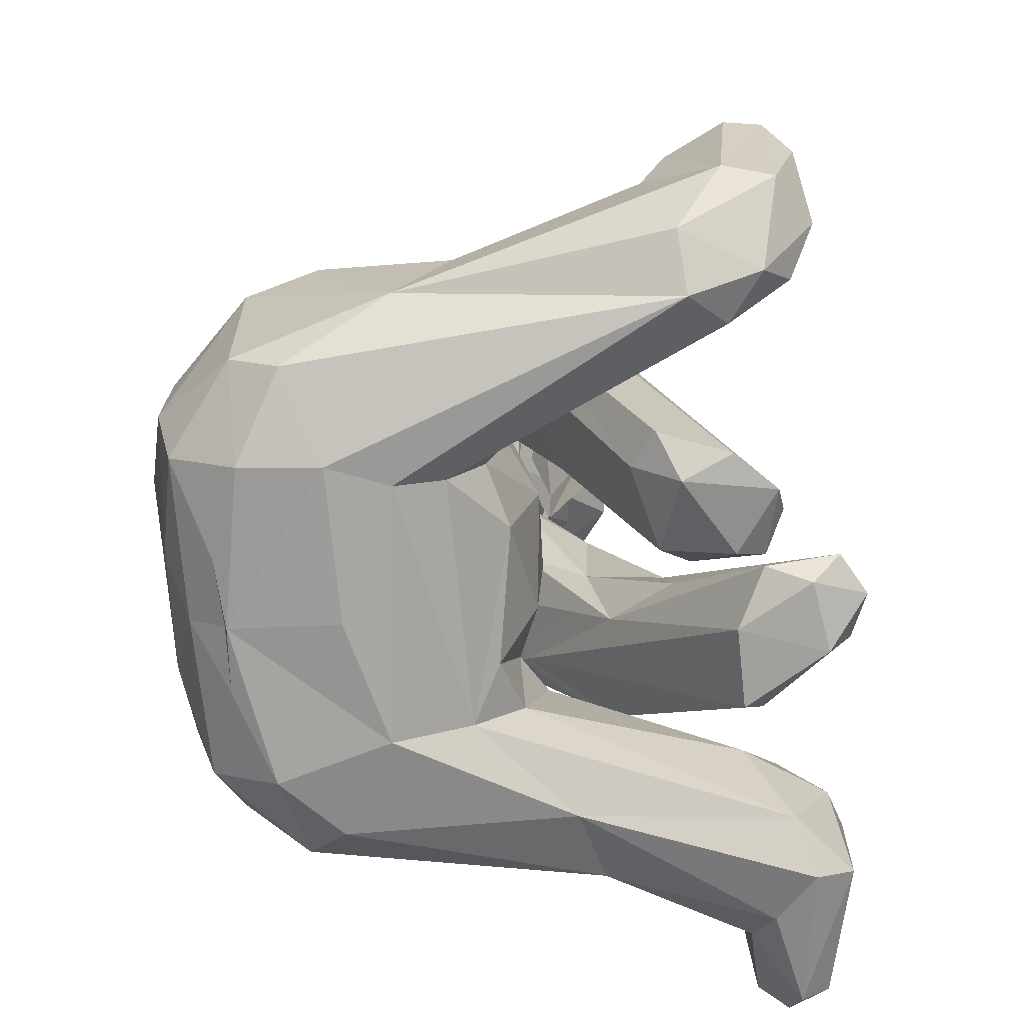
<metadata>
{"format":"obj","ext":"obj","renderer":"f3d","projection":"perspective","resolution":1024,"background":"white","views":[{"elev":-72.8,"azim":-84.3,"up":"+Y"}]}
</metadata>
<code>
o bear
v 0.3929 146.6 15.37
v 1.015 146.3 13.54
v -3.989 145.9 13.57
v -1.08 144.6 17.76
v -4.225 140.1 17.68
v 3.272 143.3 15.87
v 1.245 140 17.91
v -5.289 142.8 15.35
v -3.521 144.6 16.49
v 0.5381 146.1 13.66
v -2.98 145.5 13.62
v 2.693 144 15.24
v 0.4976 143.2 17.99
v 1.642 140.8 17.05
v -2.512 139.8 17.57
v -4.679 142.6 15.22
v -16.59 131.6 26.43
v -12.85 135.1 26.29
v -11.89 139.9 25.78
v -20 131.3 25.57
v -19.1 138.9 24.42
v -13.59 140.4 23.16
v -17.77 140.7 21.4
v 13.7 101.3 -14.1
v 15.69 110.5 -26.93
v 27.55 113.2 -13.56
v 32.19 155.2 -8.076
v 29.4 151.4 -2.183
v 25.31 149.2 -8.386
v 21.2 151.4 -2.354
v -0.04939 135 20.57
v -7.558 134.6 27.66
v 2.548 130.4 20.35
v 14.12 160.6 -9.667
v 22.18 164.8 -12.62
v 17.76 158.2 -13.56
v 18.01 166.1 -7.914
v 14.55 159 -5.917
v 19.09 109.6 4.361
v 18.73 146 9.748
v 29.76 136.5 -2.781
v 5.249 163.8 -3.154
v 24.81 149.4 -20.41
v 12.96 161.3 -18.22
v 19.52 145.8 -29.49
v 31.12 155.9 -0.1789
v 31.4 124.1 -8.414
v 20.81 119.5 13.13
v -6.358 120.2 21.12
v 11.91 118 19.85
v 21.28 122.9 -28.93
v 5.597 126.2 -38.74
v 0.6652 102.5 8.675
v -16.14 108.7 12.69
v 7.248 99.66 -10.64
v -2.913 101.3 -21.24
v -11.48 101.8 0.09395
v 18.87 129.4 17.17
v -17.79 140.8 21.45
v -9.134 148.4 11.98
v -13.16 148.5 11.08
v -13.6 140.5 23.22
v 31.44 166.4 -5.847
v 27.92 167 -2.756
v 34.77 160.2 -2.817
v 24.62 168.6 -7.174
v 25.15 138.7 -27.42
v 29.78 122.7 -19.12
v 31.61 136.8 -16.32
v -8.982 160.6 2.467
v -1.871 162 3.065
v -5.058 165.6 -6.546
v 4.224 154.4 -31.22
v 1.202 162.9 -22.47
v 11.79 139.2 18.85
v 6.067 142 -37.6
v -12.23 139.3 25.11
v -12.63 134.9 26.58
v -17.49 119.2 17.55
v -19.36 124.5 22.72
v -9.938 132 27.67
v -19.79 132 25.03
v 1.884 107.6 -32.23
v -16.7 132.1 25.77
v -25.94 147.9 5.248
v -27.73 144.5 7.851
v -21.59 145.4 8.061
v -22.57 147.7 4.953
v -29.23 144.5 3.366
v -23.74 142 9.227
v -28.66 141.2 6.54
v -26.69 147 2.615
v -27.61 144.9 7.312
v -27.75 141.2 6.925
v -23.5 142.6 8.626
v -21.97 146.3 6.607
v -24.87 147.3 3.483
v -26.53 147.4 4.854
v -28.13 144.8 3.215
v -25.1 140.6 20.46
v -25.25 135.8 21.29
v -23.07 132 23.91
v -19.1 138.9 24.42
v -19.9 131.5 25.34
v -22.01 140.9 19.76
v -17.77 140.7 21.4
v -29.03 112.7 -33.29
v -11.38 112 -37.83
v -15.11 103.6 -29.11
v -27.18 152.3 -29.53
v -34.17 155.1 -27.79
v -31.7 159 -33.81
v -28.19 154.3 -22.25
v -32.63 132.4 6.177
v -30.03 136 18.61
v -30.46 136.8 8.323
v -17.29 160.3 -27.68
v -20.44 167.3 -29.78
v -17.13 162.4 -22.25
v -20.58 168.4 -23.46
v -20.19 161.1 -19.91
v -19.78 101.6 -21.54
v -35.52 140.3 -29.07
v -35.32 149.1 -12.02
v -14.96 165 -11.29
v -10.32 162.6 -27.6
v -18.49 151.9 -37.85
v -8.786 147.5 -40.9
v -36.33 159.8 -27.35
v -42.04 123.2 -12.3
v -34.04 128 -34.77
v -40.24 121.1 -1.154
v -27.82 121.4 12.48
v 5.596 126.2 -38.74
v -12.74 124.9 -42.63
v -16.15 108.7 12.69
v -26.02 104.1 -2.074
v -2.918 101.3 -21.24
v -11.48 101.8 0.0938
v -31.62 149 -1.744
v -39.98 139 -3.096
v -13.16 148.5 11.08
v -16.67 148.9 8.947
v -17.79 140.8 21.45
v -22.04 141 19.82
v -36.69 164.4 -31.6
v -31.14 170.5 -26.55
v -31.59 170.1 -31.24
v -25.57 171.6 -27.39
v -14.97 141 -43.58
v -27.44 140.3 -40.1
v -25.63 126 -41.43
v -35.04 111.2 -11.04
v -5.058 165.6 -6.546
v -14.34 162.8 -1.957
v -8.982 160.6 2.466
v 1.199 162.9 -22.48
v 4.223 154.4 -31.22
v 6.066 142 -37.6
v -24.45 140 20.18
v -25.62 135.7 21.34
v -17.48 119.2 17.55
v -28.6 133 20.15
v -19.18 124.5 22.79
v -19.71 132 25.06
v 1.885 107.6 -32.23
v -22.43 132.4 23.45
v 11.28 111.9 -28.7
v 8.691 105 -27.22
v 19.74 110.2 -18.94
v -11.92 75.36 14.99
v -11.71 62.78 16.76
v -12.34 70.19 18.31
v -15.58 91.54 10.29
v -18.8 113.2 -35.24
v -16.97 112.7 -36.9
v -28.81 109.7 -30.12
v -30.64 110.6 -24.31
v -19.59 106.8 9.534
v -24.29 100.2 9.427
v -14.84 104.6 9.087
v -9.596 91.71 5.629
v -34.83 109.3 -9.163
v -33.58 102.5 -24.33
v -37.78 101.5 -12.88
v 0.005 106.9 -33.31
v -0.5628 105.6 -33.19
v 0.5629 108.6 -33.47
v -0.0733 111.7 -34.22
v 0.6076 110.3 -33.77
v -36.76 102 -10.9
v 21.72 109.4 -10.53
v 13.21 103.4 3.725
v 18.08 109.6 3.716
v -5.289 77.5 8.96
v -15.21 90.66 9.023
v -28.77 110.2 4.166
v -35.15 104.3 -1.195
v -24.73 103.5 5.943
v -15.59 108.3 10.55
v -5.55 106.1 11.99
v -21.49 106.9 -28.19
v -32 109 -10.02
v -35.27 105.1 -12.81
v 1.313 112 -34.21
v 2.094 112 -34.35
v 2.3 111.7 -34.49
v 2.275 111.3 -34.53
v -34.29 101.3 2.259
v -33.03 108.7 0.02851
v -30.33 104.2 -24.85
v 1.768 110 -34.67
v 0.8274 107.2 -34.53
v -0.5479 105.2 -33.59
v -0.3323 105 -33.94
v 0.381 105 -33.97
v 1.623 105.2 -33.61
v 1.281 106.6 -34.27
v 1.465 108.2 -34.62
v 1.914 109.9 -34.65
v -21.74 97.31 -39.49
v -23.56 100.4 -37.73
v -15.39 103.2 -36.19
v -5.9 88.42 -49.19
v -24.32 102.8 4.588
v 6.376 100.5 7.759
v -7.17 94.54 2.688
v -9.671 113.7 -36.71
v -14.61 105.3 -35.74
v 10.21 108.1 11.67
v 12.15 102.7 6.055
v -15.98 97.73 4.261
v -35.41 104.4 -3.901
v -32.84 109.6 -2.44
v 1.984 105.1 12.73
v -4.77 64.39 8.637
v -5.275 105.4 -35.66
v -30.18 109.4 -15.25
v 21.73 110 -17.71
v 22.41 109.8 -6.096
v -2.49 83.4 -51.16
v -17.86 78.12 -51.82
v 13.74 103.5 -23.88
v -6.683 77.29 -55.11
v -37.32 101.2 -2.011
v 19.81 101.6 -11.61
v -29 108.2 5.418
v -24.52 104.4 -32.5
v -24.11 108.3 6.907
v 9.528 40.64 18.59
v 24.38 62.97 1.212
v 0.423 3.437 40.88
v 14.59 0.3193 -22.62
v -8.79 0.000516 -28.81
v -8.79 3.375 -49.77
v 21.16 1.844 -44.21
v 3.818 4.334 -50.63
v 14.95 5.96 -7.928
v -32.74 1.611 -17.3
v -8.789 0.000839 -28.79
v 29.72 40.55 17.6
v 17.9 9.535 44.62
v 15.32 3.359 40.97
v 20.86 27.14 41.33
v 45.79 47.52 -26.03
v 32.45 68.8 -11.11
v 46.05 38.77 -8.896
v 27.91 79.95 -35.4
v 18.87 100.7 -19.14
v 28.41 71.3 -4.819
v 29.27 68.47 11.34
v -1.211 77.74 1.015
v -16.55 42.43 7.321
v -0.296 47.29 6.534
v -9.951 6.634 46.62
v 1.309 34.42 31
v 6.96 60.04 14.78
v 43.88 26.98 56.93
v 39.95 8.367 49.14
v 52.52 9.778 59.25
v 53.9 33.46 59.95
v 80.14 24.44 54.07
v 78.55 13.64 53.43
v 77.89 33.41 52.1
v 42.19 39.09 48.37
v 8.983 106.4 2.674
v 21.84 94.67 5.801
v 3.89 106.5 -26.99
v 81.89 13.67 45.64
v 77.4 7.947 47.86
v 14.98 95.26 -36.86
v 12.01 61.35 -0.113
v 14.42 37.5 0.6379
v 0.5762 26.18 5.25
v 5.697 11.53 -2.292
v 2.484 93.5 -42.36
v 15.66 51.03 -60.25
v -8.779 71.98 -52.2
v -8.789 39.01 -62.77
v -34.05 52.02 -59.76
v 20.05 47.72 37.06
v 5.38 8.19 61.21
v -2.781 7.358 64.66
v 5.658 2.027 56.78
v 38.36 43.39 -1.874
v 30.31 60.4 -4.947
v 29.62 44.03 1.883
v 7.049 82.16 15.42
v 16.41 64.37 30.02
v 33.02 3.617 -33.36
v 39.6 11.98 -41.28
v 48.17 8.161 13.3
v 50.4 4.031 52
v 59.63 7.027 44.04
v 64.7 12.19 39.51
v 80.28 20.16 40.37
v 3.685 104.3 2.199
v 51.09 22.49 3.196
v 52.67 33.14 17.63
v 57.51 21.92 23.53
v 60.92 35.72 41.18
v 66.48 26.02 38.28
v 22.79 40.05 5.448
v 60.85 38.48 53.93
v 32.66 61.48 -50.47
v 22.4 34.2 -62.85
v 5.797 72.26 2.523
v 13.58 67.62 0.7812
v -7.381 2.787 54.76
v -10.42 8.04 60.31
v 33.72 23.75 -54.2
v 44.25 34.01 -38.32
v 4.407 22.68 -62.81
v 33.22 2.729 9.364
v 83.16 25.18 46.75
v 78.98 34.97 45.39
v -18.64 16.32 2.031
v 16.85 16.91 1.304
v 33.85 27.63 41.38
v 21.58 10.75 -56.9
v 6.837 54.48 29.93
v -8.79 10.46 -57.28
v -19.37 18.04 -61.3
v -8.79 4.507 -50.21
v -4.068 97.51 -3.622
v -13.13 90.98 -1.63
v -20.46 72.9 1.731
v -0.7236 89.65 1.34
v -10.71 107.6 -18.22
v -3.931 105.8 -10.32
v -8.79 72.03 -52.16
v -8.789 89.75 -44.23
v -8.789 89.76 -44.22
v -60.12 52.31 58.34
v -67.83 20.89 60.52
v -59.39 15.31 55.43
v -63.08 8.139 50.39
v -77.61 17.45 54.36
v -47.7 65.32 -49.9
v -45.05 40.43 -58.92
v -29.32 31.91 -63.77
v -44.29 21.14 -59.41
v -62.46 45.09 -12.61
v -52.05 48.61 -3.971
v -46.66 74.6 -7.883
v -39.52 40.12 2.024
v -43.92 43.18 3.616
v -69.78 52.42 60.53
v -77.38 41.55 59.79
v -81.89 47.8 54.96
v -59.44 56.22 45.96
v -45.41 45.82 11.05
v -42.14 57.28 20.31
v -43.82 65.33 -0.7928
v -35.79 99.62 2.543
v -24.6 4.476 50.02
v -32.23 3.427 42.46
v -28.91 0.5314 32.91
v -13.36 4.656 41.72
v -14.54 7.325 28.33
v -11.55 8.505 47.12
v -30.77 6.696 24.27
v -37.29 4.131 29.34
v -17.66 85.55 2.815
v -20.89 43.25 12.01
v -51.94 42.75 29
v -54.59 52.12 50.14
v -28.6 59.95 31.49
v -19.77 8.341 50.86
v -21.45 65.96 25.64
v -32.54 40.04 0.1346
v -30.38 18.31 -1.241
v -31.68 5.958 -7.99
v -38.72 1.799 -44.11
v -21.4 4.334 -50.63
v -8.779 4.476 -50.17
v -8.79 4.46 -50.13
v -8.8 4.476 -50.17
v -37.7 0.1688 -28.63
v -8.79 0.000514 -28.8
v -38.42 17.5 7.923
v -10.44 11.72 33.78
v -17.11 53.33 21.34
v -22.85 107.3 -22.45
v -33.48 100.6 -28.49
v -25.95 106.4 3.022
v -14.87 103.4 -33.64
v -62.99 47.25 -29.82
v -55.58 12.43 -44.21
v -54.93 6.234 -34.88
v -64.1 14.74 -14.68
v -59.68 44.45 -43.75
v -34.78 67.06 26.18
v -25.89 91.73 -42.86
v -26.66 68.02 0.1394
v -60.7 4.05 36.77
v -71.82 8.639 36.03
v -54.05 8.912 43.59
v -64.2 36.06 5.978
v -57.03 41.3 2.284
v -65.55 53.57 37.87
v -64.95 42.83 28.75
v -77.64 47.26 36.41
v -75.06 37.19 31.37
v -66.14 28.25 -3.833
v -13.73 102.9 -6.565
v -19.93 104 1.703
v -43.99 86.74 -26.71
v -43.78 32.41 20.11
v -78.29 52.18 45.82
v -79.88 20.1 45.09
v -83.3 46.1 47.8
v -39.16 10.75 -56.9
v -8.8 71.98 -52.2
v -8.79 71.92 -52.2
v -8.79 89.76 -44.22
v -8.791 89.75 -44.23
v -8.786 81.15 -48.37
v -8.794 81.15 -48.37
v -8.79 71.92 -52.2
f 1 2 3
f 3 4 1
f 5 4 3
f 1 4 6
f 7 4 5
f 2 1 6
f 5 3 8
f 6 4 7
f 9 10 11
f 12 13 14
f 13 12 10
f 14 13 15
f 9 11 16
f 15 9 16
f 15 13 9
f 9 13 10
f 17 18 19
f 20 17 21
f 17 19 21
f 21 19 22
f 21 22 23
f 24 25 26
f 27 28 29
f 29 28 30
f 31 32 33
f 34 35 36
f 37 35 34
f 34 38 37
f 39 24 26
f 30 40 41
f 30 41 29
f 40 30 42
f 42 38 34
f 30 38 42
f 36 43 44
f 29 43 36
f 34 36 44
f 43 45 44
f 30 28 46
f 47 39 26
f 48 39 47
f 41 48 47
f 49 50 33
f 51 25 52
f 53 50 54
f 54 50 49
f 27 29 36
f 27 36 35
f 24 55 56
f 24 53 55
f 55 53 57
f 55 57 56
f 58 50 48
f 41 58 48
f 59 60 61
f 59 62 60
f 63 64 65
f 63 66 64
f 63 35 66
f 37 64 66
f 66 35 37
f 51 52 67
f 68 67 69
f 46 28 65
f 65 28 27
f 70 71 72
f 60 71 70
f 61 60 70
f 44 73 74
f 45 73 44
f 37 38 64
f 38 46 64
f 75 50 58
f 31 33 75
f 50 75 33
f 29 69 43
f 29 41 69
f 67 45 43
f 69 67 43
f 67 52 76
f 67 76 45
f 62 77 60
f 32 60 77
f 78 32 77
f 39 50 53
f 48 50 39
f 42 74 72
f 31 75 60
f 53 54 57
f 71 40 42
f 75 40 71
f 54 49 79
f 80 49 81
f 75 58 40
f 40 58 41
f 80 81 82
f 32 31 60
f 49 80 79
f 47 26 68
f 47 68 69
f 60 75 71
f 71 42 72
f 44 74 42
f 34 44 42
f 65 27 63
f 27 35 63
f 64 46 65
f 45 76 73
f 24 56 83
f 24 83 25
f 41 47 69
f 81 49 32
f 32 49 33
f 81 32 78
f 82 81 84
f 84 81 78
f 38 30 46
f 24 39 53
f 26 25 68
f 25 51 68
f 68 51 67
f 25 83 52
f 85 86 87
f 88 85 87
f 85 89 86
f 90 86 91
f 90 87 86
f 88 92 85
f 92 89 85
f 91 86 89
f 93 94 95
f 96 97 98
f 96 98 93
f 99 93 98
f 96 93 95
f 99 94 93
f 97 99 98
f 100 101 102
f 103 100 102
f 103 102 104
f 105 100 103
f 106 105 103
f 107 108 109
f 110 111 112
f 113 111 110
f 114 115 116
f 117 118 119
f 119 118 120
f 120 121 119
f 122 107 109
f 123 124 113
f 110 123 113
f 125 113 124
f 119 121 125
f 125 121 113
f 126 127 117
f 117 127 110
f 126 117 119
f 126 128 127
f 129 111 113
f 107 130 131
f 131 130 123
f 114 132 133
f 134 108 135
f 136 132 137
f 133 132 136
f 117 110 112
f 118 117 112
f 138 122 109
f 139 137 122
f 138 139 122
f 140 141 116
f 142 143 144
f 143 145 144
f 146 147 148
f 147 149 148
f 149 118 148
f 149 147 120
f 120 118 149
f 150 134 135
f 151 150 152
f 146 111 129
f 112 111 146
f 153 107 122
f 107 153 130
f 154 155 156
f 156 155 143
f 156 143 142
f 157 158 126
f 126 158 128
f 147 121 120
f 147 129 121
f 141 114 116
f 114 141 132
f 127 151 110
f 151 123 110
f 127 128 150
f 127 150 151
f 159 134 150
f 128 159 150
f 143 160 145
f 160 143 115
f 160 115 161
f 137 132 153
f 153 132 130
f 124 141 140
f 154 157 125
f 143 140 116
f 139 136 137
f 125 124 155
f 155 124 140
f 162 133 136
f 163 133 164
f 123 141 124
f 165 163 164
f 143 116 115
f 162 164 133
f 152 107 131
f 151 152 131
f 155 140 143
f 154 125 155
f 125 157 126
f 125 126 119
f 148 112 146
f 148 118 112
f 146 129 147
f 158 159 128
f 123 130 141
f 130 132 141
f 166 138 109
f 108 166 109
f 151 131 123
f 115 133 163
f 114 133 115
f 161 115 163
f 167 163 165
f 161 163 167
f 129 113 121
f 137 153 122
f 152 108 107
f 152 135 108
f 150 135 152
f 134 166 108
f 168 169 170
f 171 172 173
f 174 171 173
f 175 176 177
f 175 177 178
f 179 180 174
f 181 174 182
f 179 174 181
f 177 183 178
f 184 185 177
f 177 185 183
f 186 169 187
f 188 169 186
f 189 168 190
f 190 168 188
f 168 169 188
f 184 191 185
f 192 193 194
f 195 171 196
f 197 198 199
f 200 199 201
f 200 197 199
f 196 171 174
f 202 203 204
f 168 205 189
f 168 206 205
f 207 168 208
f 168 207 206
f 185 191 209
f 183 210 209
f 183 209 191
f 202 204 211
f 206 205 212
f 205 189 212
f 189 190 212
f 190 188 212
f 212 188 213
f 213 188 186
f 213 186 187
f 213 187 214
f 215 213 214
f 213 215 216
f 213 216 217
f 218 213 217
f 219 213 218
f 212 213 219
f 212 219 220
f 212 220 208
f 207 212 208
f 206 212 207
f 180 196 174
f 221 211 222
f 223 224 222
f 225 226 227
f 200 201 225
f 225 201 226
f 228 229 175
f 189 190 228
f 190 188 228
f 186 187 229
f 188 186 228
f 228 186 229
f 193 201 230
f 201 193 231
f 201 231 226
f 199 198 225
f 232 199 225
f 204 233 198
f 204 198 234
f 223 222 202
f 230 226 231
f 230 235 226
f 236 173 172
f 218 217 237
f 219 218 237
f 208 220 228
f 220 219 237
f 228 220 237
f 203 238 234
f 239 168 170
f 203 234 233
f 203 233 204
f 240 192 194
f 235 232 227
f 235 227 226
f 202 238 203
f 241 223 242
f 223 221 242
f 201 232 235
f 225 227 232
f 187 214 169
f 169 214 215
f 243 216 217
f 243 215 216
f 243 169 215
f 224 241 244
f 183 245 210
f 185 245 183
f 209 245 185
f 246 240 194
f 222 224 242
f 222 242 221
f 194 193 230
f 195 236 171
f 234 198 197
f 207 208 228
f 228 206 207
f 228 189 205
f 206 228 205
f 238 211 204
f 238 204 234
f 197 225 233
f 234 197 233
f 192 239 170
f 236 172 171
f 241 224 223
f 241 242 244
f 225 198 233
f 223 211 221
f 202 211 223
f 195 173 236
f 200 225 197
f 208 168 220
f 220 168 219
f 218 243 217
f 219 168 218
f 168 243 218
f 169 243 170
f 243 246 170
f 184 178 191
f 178 183 191
f 247 180 179
f 237 217 216
f 216 215 237
f 187 229 214
f 215 214 229
f 215 229 237
f 182 174 173
f 181 182 180
f 180 182 196
f 239 243 168
f 240 239 192
f 222 211 238
f 202 222 238
f 177 248 184
f 176 237 229
f 228 237 176
f 224 244 242
f 243 239 246
f 246 231 193
f 249 181 180
f 249 209 210
f 249 180 209
f 228 176 175
f 182 195 196
f 181 249 179
f 179 249 247
f 176 229 248
f 176 248 177
f 170 246 192
f 230 201 235
f 249 210 247
f 194 230 231
f 239 240 246
f 247 209 180
f 210 245 247
f 245 209 247
f 201 199 232
f 182 173 195
f 246 193 192
f 246 194 231
f 175 248 229
f 248 178 184
f 175 178 248
f 250 251 252
f 253 254 255
f 256 255 257
f 256 253 255
f 253 258 259
f 260 253 259
f 261 262 263
f 261 264 262
f 265 266 267
f 268 269 265
f 265 269 266
f 270 271 261
f 272 273 274
f 250 275 276
f 277 250 276
f 278 279 280
f 278 280 281
f 282 280 283
f 281 280 282
f 284 281 282
f 285 278 281
f 269 286 287
f 269 288 286
f 289 283 290
f 269 291 288
f 292 274 293
f 293 294 295
f 274 294 293
f 296 297 298
f 297 299 300
f 264 301 302
f 262 264 302
f 302 303 304
f 262 302 304
f 303 302 301
f 267 266 305
f 266 306 305
f 266 270 306
f 306 307 305
f 286 308 309
f 251 263 252
f 250 252 275
f 271 301 264
f 271 264 261
f 310 256 311
f 312 310 311
f 290 313 314
f 315 290 314
f 316 290 315
f 289 290 316
f 286 317 308
f 318 267 319
f 318 319 320
f 319 321 320
f 320 321 322
f 320 322 315
f 312 320 315
f 318 320 312
f 307 323 285
f 319 267 305
f 321 305 307
f 319 305 321
f 324 307 285
f 321 307 324
f 324 285 281
f 324 281 284
f 325 326 297
f 327 328 250
f 270 251 328
f 270 292 293
f 328 292 270
f 272 292 327
f 327 292 328
f 275 329 330
f 331 332 311
f 325 332 331
f 309 303 301
f 326 333 299
f 272 274 292
f 334 279 258
f 313 279 334
f 315 314 312
f 314 313 334
f 314 334 312
f 280 279 313
f 312 334 310
f 334 258 253
f 310 253 256
f 310 334 253
f 289 335 282
f 289 282 283
f 316 335 289
f 316 336 335
f 335 336 284
f 335 284 282
f 304 329 252
f 263 304 252
f 304 303 329
f 303 330 329
f 252 329 275
f 287 301 271
f 273 294 274
f 273 337 294
f 337 295 294
f 295 337 258
f 258 279 338
f 338 279 339
f 279 278 339
f 339 278 285
f 323 339 285
f 323 338 339
f 266 271 270
f 269 287 266
f 266 287 271
f 291 269 268
f 291 296 288
f 291 325 296
f 311 256 340
f 326 331 340
f 331 311 340
f 341 276 330
f 309 330 303
f 341 330 309
f 333 342 343
f 257 344 342
f 308 341 309
f 287 309 301
f 286 309 287
f 326 340 333
f 256 257 340
f 333 340 342
f 340 257 342
f 261 263 251
f 325 268 265
f 325 265 332
f 345 346 272
f 346 347 272
f 345 272 348
f 270 261 251
f 328 251 250
f 307 293 323
f 306 293 307
f 270 293 306
f 286 349 350
f 286 350 317
f 288 349 286
f 295 258 338
f 293 295 338
f 293 338 323
f 308 277 341
f 348 277 308
f 298 351 296
f 296 352 353
f 336 321 324
f 284 336 324
f 317 348 308
f 350 348 317
f 345 348 350
f 325 291 268
f 321 316 322
f 321 336 316
f 322 316 315
f 283 280 290
f 280 313 290
f 348 272 327
f 327 250 277
f 348 327 277
f 276 275 330
f 326 325 331
f 299 297 326
f 296 325 297
f 277 276 341
f 354 355 356
f 357 355 358
f 359 300 360
f 360 361 362
f 300 361 360
f 363 364 365
f 366 364 367
f 368 355 354
f 368 369 355
f 370 369 368
f 354 371 368
f 365 372 373
f 374 372 365
f 365 373 375
f 376 377 378
f 379 378 380
f 265 267 318
f 311 318 312
f 311 332 318
f 332 265 318
f 381 376 379
f 379 376 378
f 361 343 362
f 372 382 383
f 372 374 382
f 347 384 385
f 378 377 383
f 380 378 382
f 378 383 382
f 386 371 387
f 387 371 354
f 388 389 390
f 390 389 381
f 391 392 273
f 392 393 337
f 392 337 273
f 355 357 356
f 263 262 304
f 255 394 395
f 396 397 398
f 255 395 398
f 399 254 400
f 255 399 394
f 258 393 259
f 395 344 398
f 392 401 393
f 366 401 392
f 366 392 391
f 380 402 379
f 403 390 381
f 402 403 381
f 404 405 406
f 406 405 375
f 407 405 404
f 408 363 365
f 409 410 411
f 412 409 411
f 394 410 409
f 377 376 413
f 383 377 373
f 373 377 413
f 405 414 359
f 258 337 393
f 288 296 407
f 347 415 273
f 415 391 273
f 416 357 417
f 357 358 417
f 416 417 411
f 393 416 259
f 393 418 416
f 418 357 416
f 363 419 420
f 367 364 420
f 364 363 420
f 415 364 391
f 364 366 391
f 406 388 390
f 375 413 406
f 406 413 388
f 371 386 421
f 421 386 422
f 423 422 424
f 421 422 423
f 425 419 363
f 408 425 363
f 389 376 381
f 426 346 345
f 350 426 345
f 426 384 346
f 384 347 346
f 385 403 402
f 385 402 380
f 426 349 427
f 349 406 427
f 349 404 406
f 359 412 428
f 428 412 408
f 358 369 370
f 369 358 355
f 347 385 374
f 365 415 374
f 415 347 374
f 405 428 375
f 428 365 375
f 393 401 418
f 387 354 356
f 401 387 418
f 418 387 356
f 357 418 356
f 429 386 387
f 429 387 401
f 367 386 366
f 401 366 429
f 366 386 429
f 371 430 368
f 421 430 371
f 421 423 430
f 368 430 370
f 359 428 405
f 408 365 428
f 388 413 376
f 388 376 389
f 406 390 427
f 365 364 415
f 402 381 379
f 423 431 432
f 432 370 430
f 423 432 430
f 394 409 433
f 362 433 409
f 350 349 426
f 407 404 288
f 349 288 404
f 420 419 422
f 422 419 424
f 386 420 422
f 367 420 386
f 299 361 300
f 414 300 359
f 427 390 384
f 384 403 385
f 384 390 403
f 399 259 416
f 410 416 411
f 394 399 410
f 399 416 410
f 347 273 272
f 414 434 300
f 298 435 434
f 375 373 413
f 424 431 423
f 431 358 370
f 431 370 432
f 417 358 431
f 425 431 424
f 411 431 425
f 411 417 431
f 425 424 419
f 362 343 433
f 395 394 433
f 343 342 433
f 342 395 433
f 372 383 373
f 407 414 405
f 426 427 384
f 407 296 414
f 436 414 296
f 437 414 436
f 352 296 438
f 437 439 414
f 439 351 414
f 296 351 438
f 412 411 408
f 408 411 425
f 359 360 412
f 362 409 412
f 360 362 412
f 299 333 361
f 361 333 343
f 385 382 374
f 385 380 382
f 438 437 439
f 437 352 353
f 297 440 300
f 352 439 438
f 351 438 439
f 253 260 254
f 255 396 257
f 298 297 440
f 257 396 344
f 296 353 436
f 399 255 254
f 400 259 399
f 395 342 344
f 440 300 434
f 434 414 351
f 438 352 437
f 437 439 352
f 400 259 260
l 440 435
l 255 397

</code>
